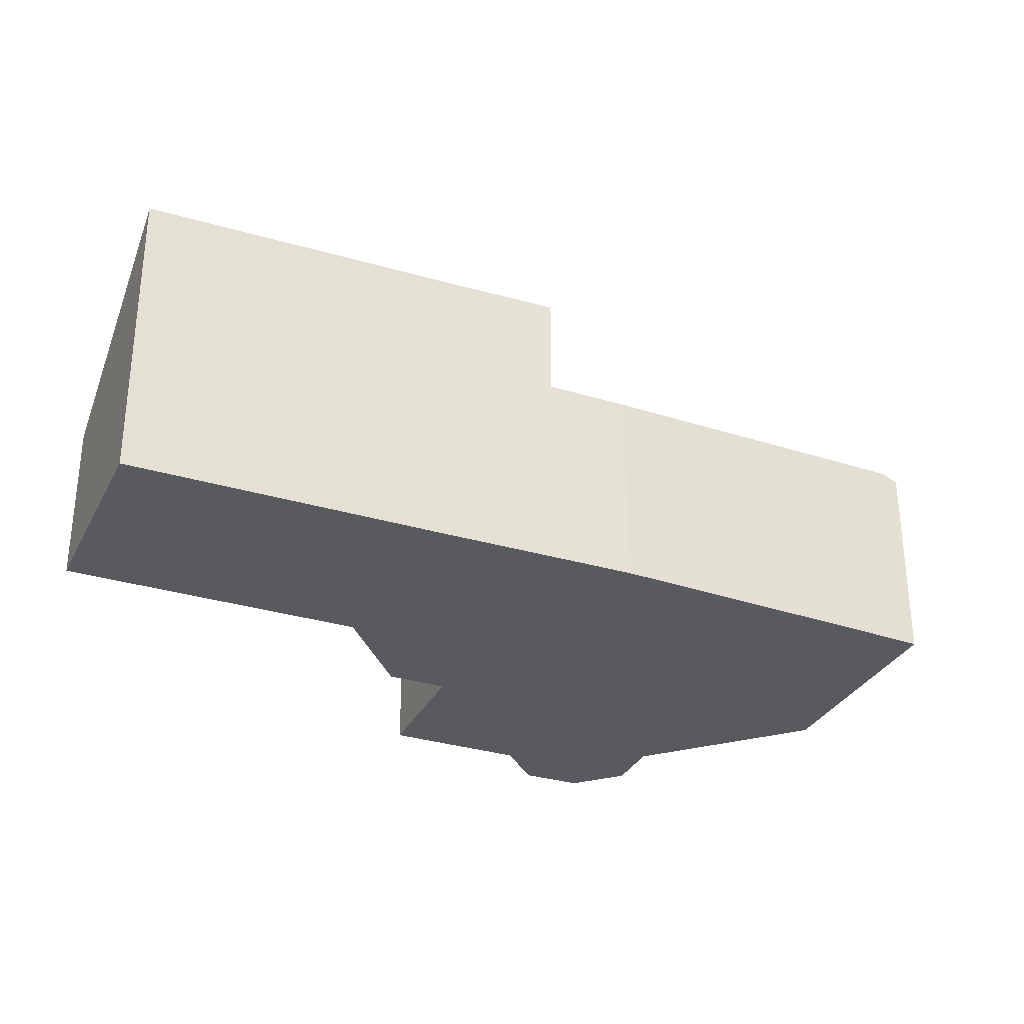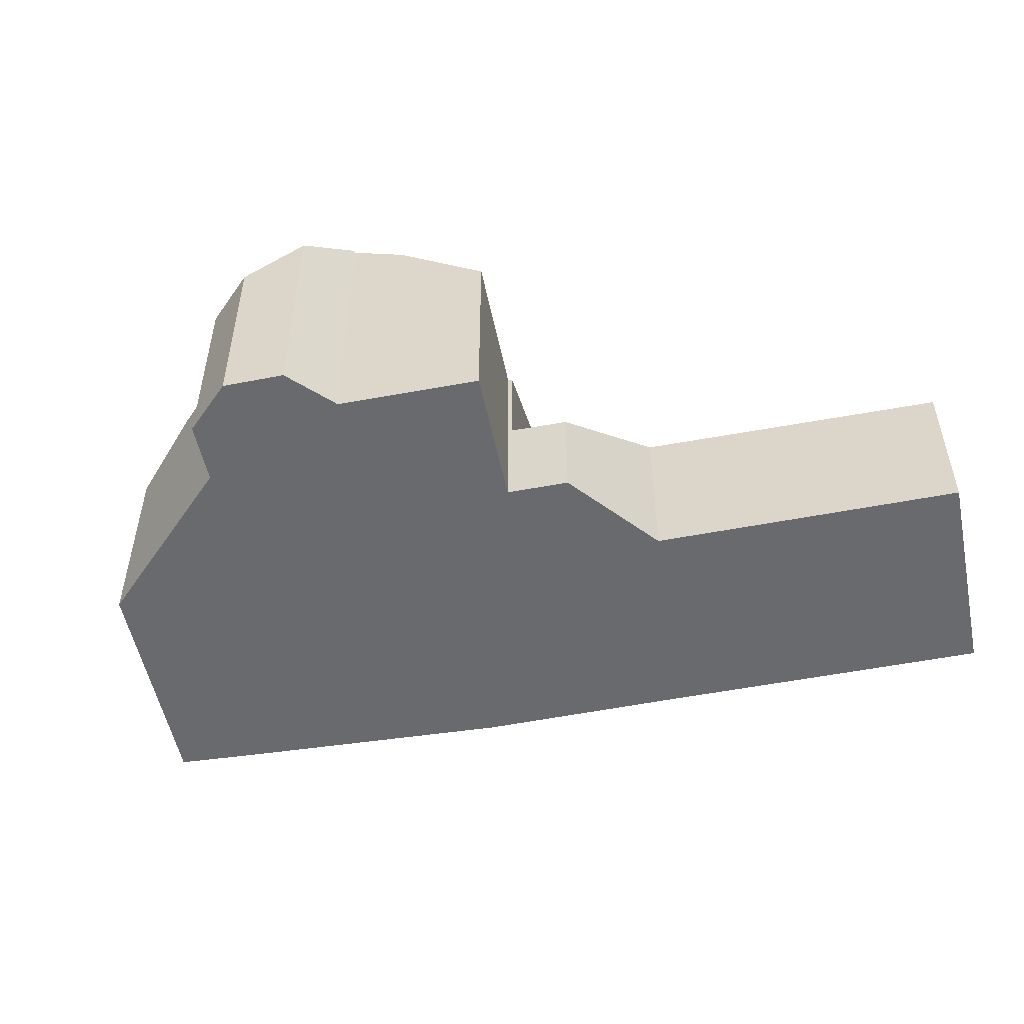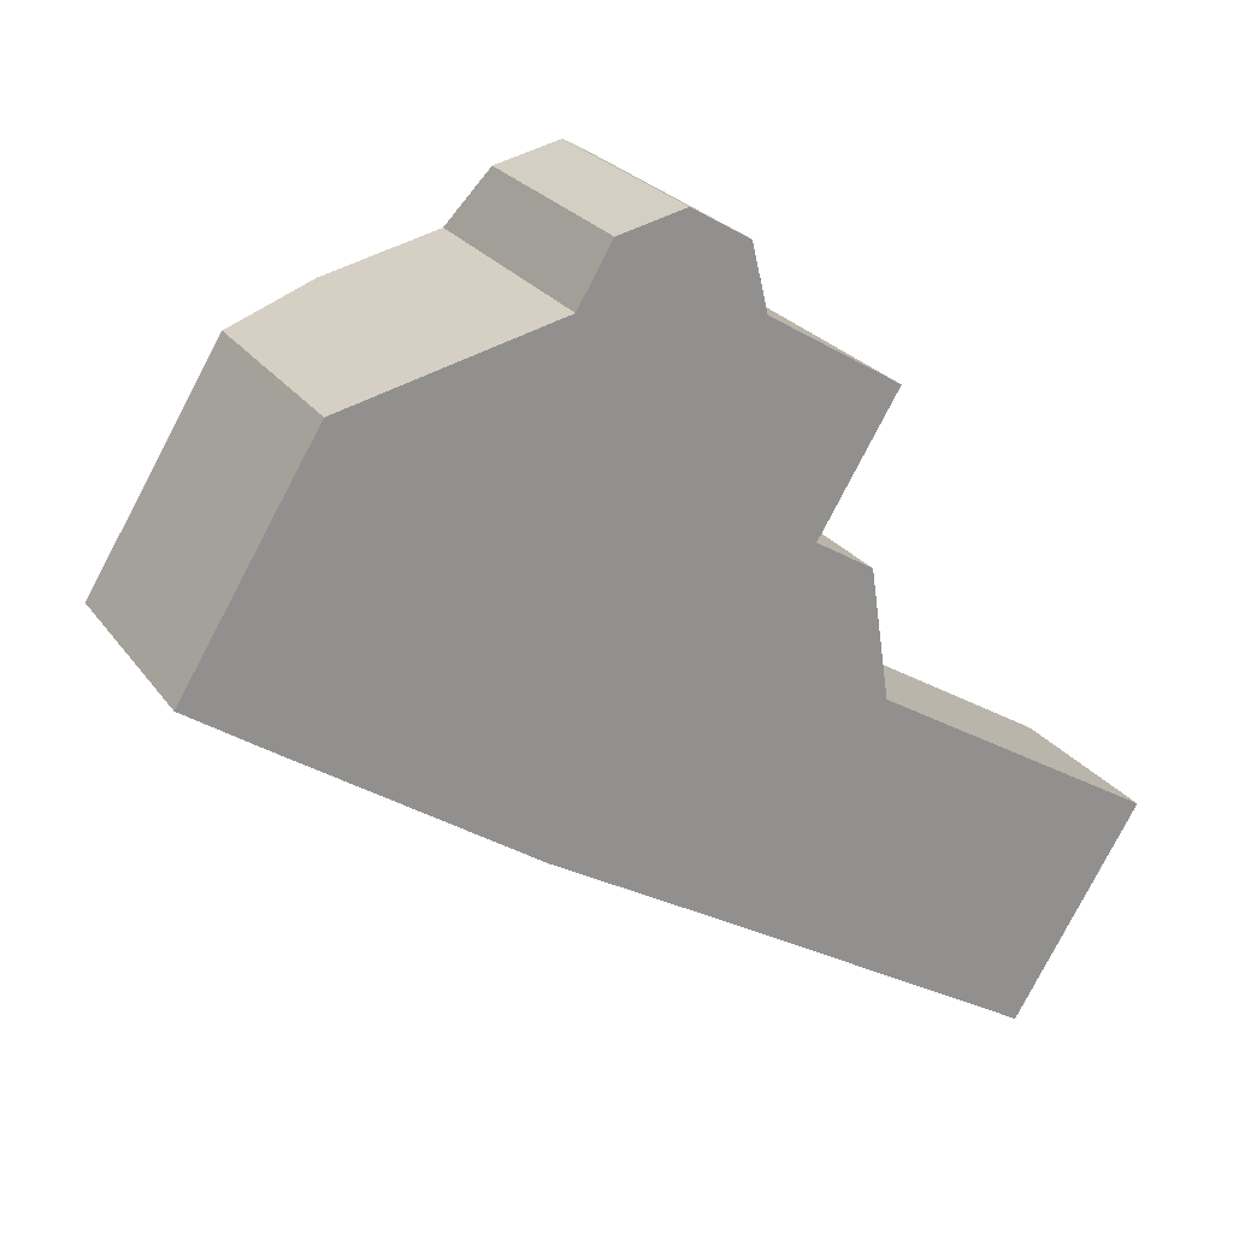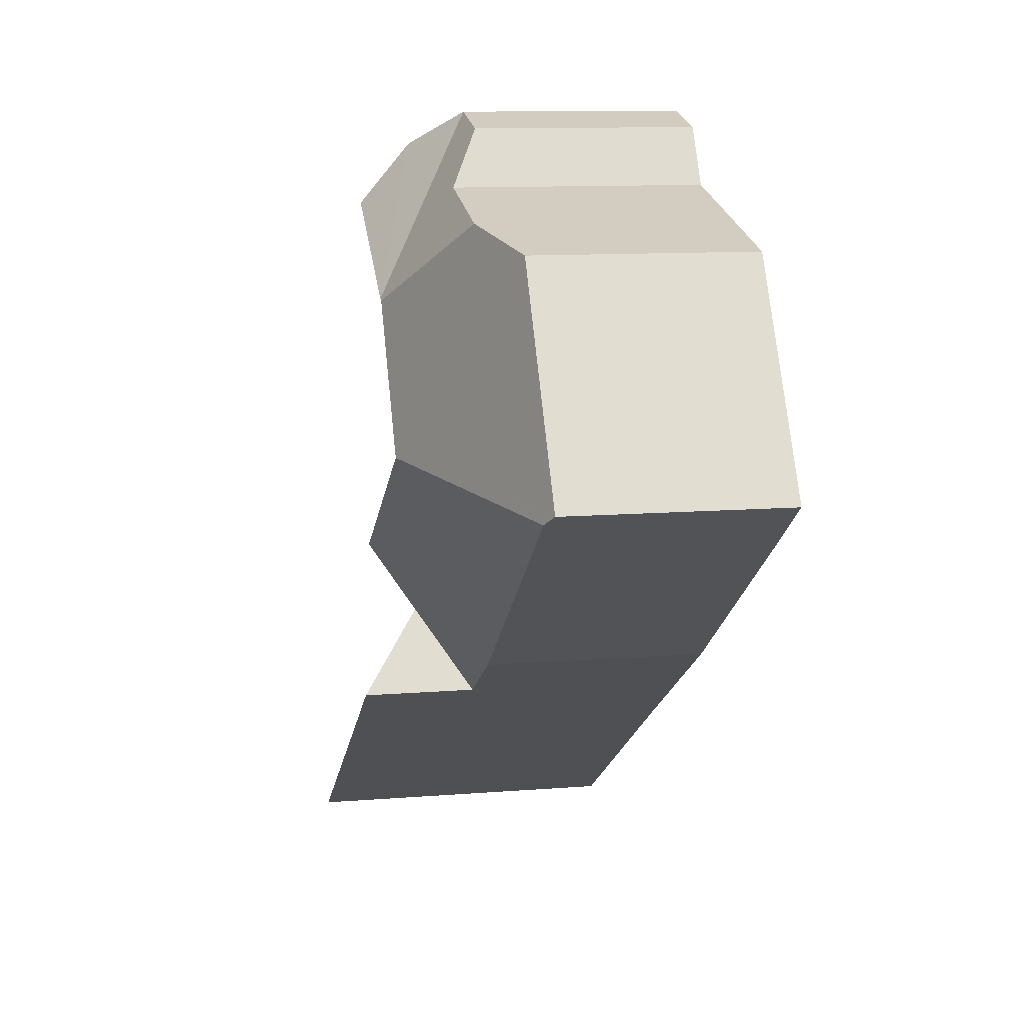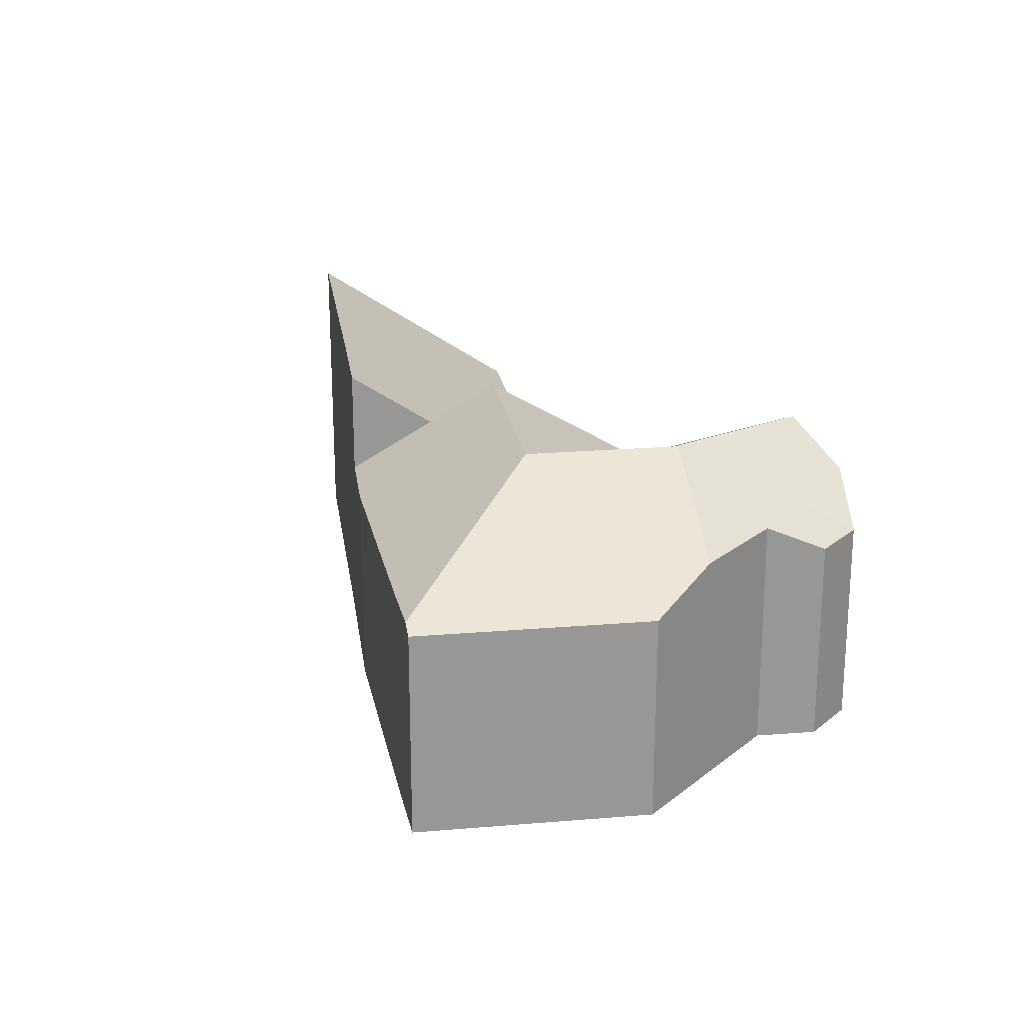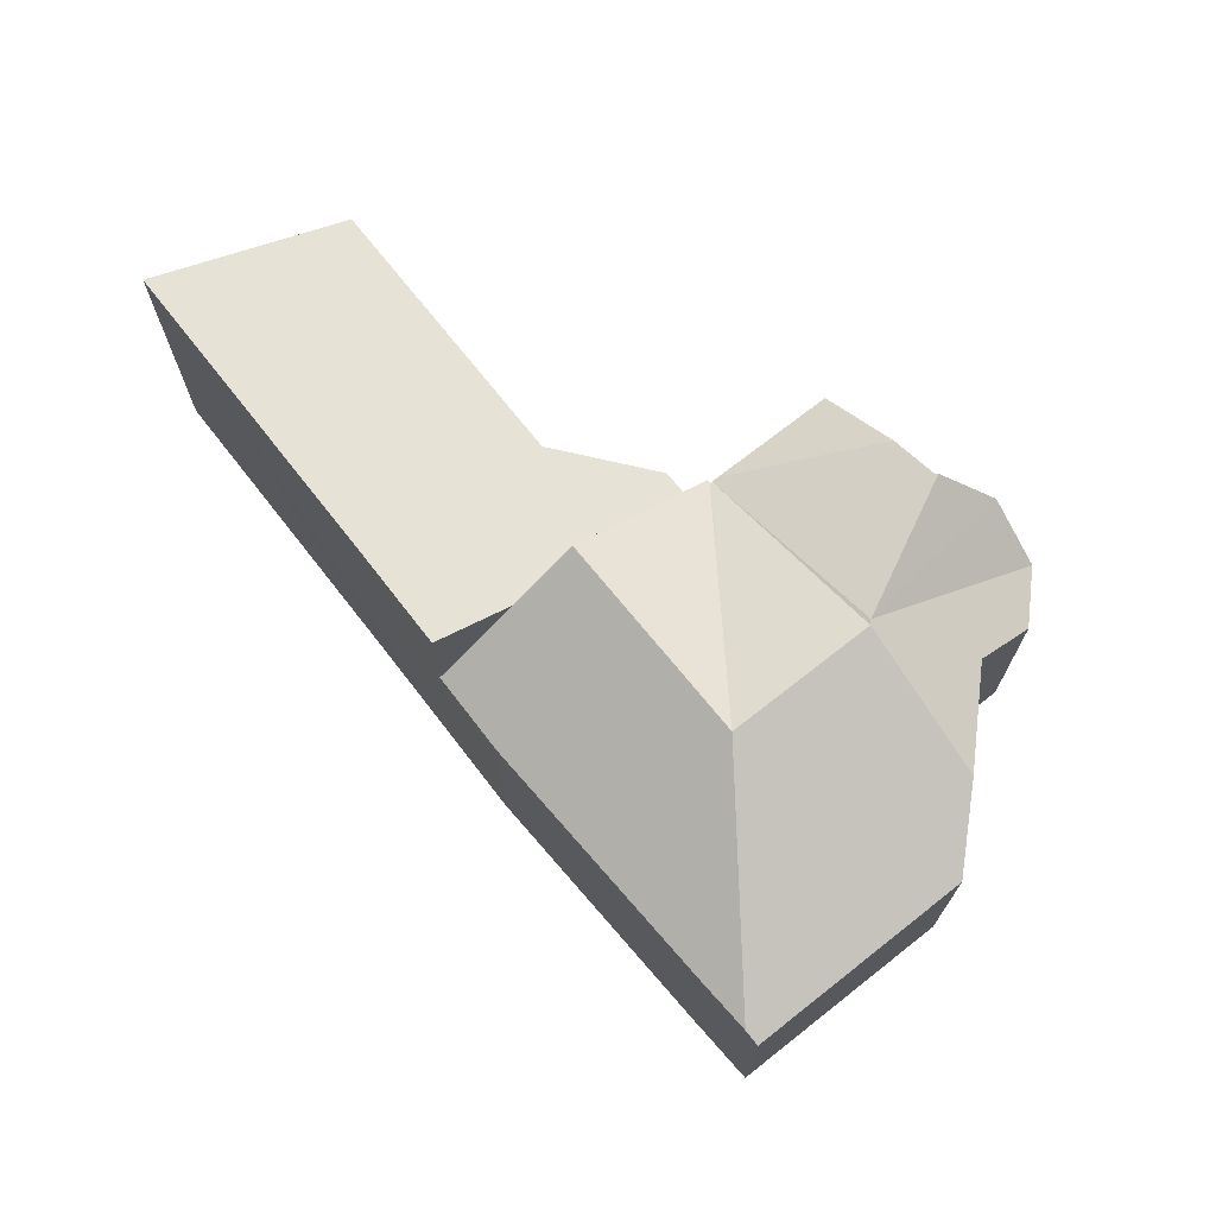
<metadata>
{"format":"obj","ext":"obj","renderer":"f3d","projection":"perspective","resolution":1024,"background":"white","views":[{"elev":-31.5,"azim":-171.8,"up":"+Y"},{"elev":-53.0,"azim":43.0,"up":"+Y"},{"elev":24.7,"azim":-27.0,"up":"+Z"},{"elev":11.1,"azim":-101.3,"up":"+Z"},{"elev":22.2,"azim":-66.8,"up":"+Y"},{"elev":71.7,"azim":-96.7,"up":"+Y"}]}
</metadata>
<code>
v  13.21 6.96 4.879
v  15.12 5.311 3.692
v  13.41 5.301 0.871
v  8.782 7.566 3.616
v  13.32 5.266 0.729
v  12.06 7.53 5.585
v  12.05 7.566 5.663
v  13.3 5.266 0.69
v  8.644 7.566 3.584
v  6.566 7.566 0.194
v  13.34 5.245 0.665
v  13.4 5.245 0.631
v  11.29 7.566 -2.806
v  10.37 6.551 -4.308
v  9.24 5.308 -6.149
v  7.741 5.282 -5.251
v  0.344 5.435 -0.238
v  7.376 5.276 -5.032
v  5.343 5.32 -3.651
v  1.576 5.401 -1.092
v  0 5.26 3.221e-16
v  0.008 5.26 0.013
v  3.107 5.26 5.067
v  5.343 5.944 5.597
v  8.834 5.278 7.562
v  10.37 5.284 7.912
v  8.043 5.94 6.237
v  5.576 5.943 5.652
v  11.7 6.417 7.111
v  12.06 -3.42e-16 5.585
v  15.12 -2.261e-16 3.692
v  13.21 -2.988e-16 4.879
v  13.3 -4.225e-17 0.69
v  13.4 -3.864e-17 0.631
v  13.34 -4.072e-17 0.665
v  11.7 -4.354e-16 7.111
v  10.37 -4.845e-16 7.912
v  13.32 -4.464e-17 0.729
v  13.41 -5.333e-17 0.871
v  11.29 1.718e-16 -2.806
v  9.24 3.765e-16 -6.149
v  10.37 2.638e-16 -4.308
v  7.376 3.081e-16 -5.032
v  7.741 3.215e-16 -5.251
v  5.343 2.236e-16 -3.651
v  1.576 6.687e-17 -1.092
v  0.344 1.457e-17 -0.238
v  0 0 0
v  3.107 -3.103e-16 5.067
v  0.008 -7.96e-19 0.013
v  8.043 -3.819e-16 6.237
v  8.834 -4.63e-16 7.562
v  5.343 -3.427e-16 5.597
v  5.576 -3.461e-16 5.652
v  12.05 -3.468e-16 5.663
v  18.96 7.725 -11.89
v  15.11 4.258 -3.166
v  21.81 4.161 -7.245
v  18.9 7.809 -12
v  11.69 7.916 -7.616
v  13.4 2.76 0.631
v  11.29 5.398 -2.806
v  9.24 7.964 -6.149
v  14.64 2.746 -0.133
v  14.64 8.144e-18 -0.133
v  15.11 1.939e-16 -3.166
v  21.81 4.436e-16 -7.245
v  18.96 7.281e-16 -11.89
v  18.9 7.348e-16 -12
v  11.69 4.663e-16 -7.616
g defaultobject
f 1 2 3
f 4 3 5
f 3 4 1
f 1 4 6
f 6 4 7
f 8 9 5
f 9 8 10
f 9 4 5
f 10 8 11
f 12 10 11
f 10 12 13
f 14 10 13
f 10 14 15
f 10 15 16
f 10 16 17
f 17 16 18
f 17 18 19
f 17 19 20
f 21 10 17
f 10 21 22
f 10 22 23
f 10 23 9
f 9 23 24
f 4 25 26
f 25 4 27
f 27 4 28
f 28 4 24
f 24 4 9
f 29 4 26
f 4 29 7
f 30 1 6
f 1 30 2
f 2 30 31
f 31 30 32
f 33 11 8
f 11 33 12
f 12 33 34
f 34 33 35
f 26 36 29
f 36 26 37
f 31 3 2
f 3 31 5
f 5 31 8
f 8 31 38
f 8 38 33
f 38 31 39
f 34 13 12
f 13 34 14
f 14 34 15
f 15 34 40
f 15 40 41
f 41 40 42
f 41 16 15
f 16 41 18
f 18 41 43
f 43 41 44
f 43 19 18
f 19 43 20
f 20 43 45
f 20 45 46
f 20 46 17
f 17 46 21
f 21 46 47
f 21 47 48
f 48 22 21
f 22 48 23
f 23 48 49
f 49 48 50
f 51 25 27
f 25 51 52
f 49 24 23
f 24 49 28
f 28 49 27
f 27 49 51
f 51 49 53
f 51 53 54
f 25 37 26
f 37 25 52
f 29 6 7
f 6 29 30
f 30 29 55
f 55 29 36
f 52 36 37
f 36 52 55
f 55 52 51
f 55 51 30
f 30 51 32
f 32 51 31
f 31 51 54
f 31 54 39
f 39 54 53
f 39 53 49
f 39 49 50
f 39 50 38
f 38 50 33
f 33 50 34
f 34 50 40
f 40 50 42
f 42 50 48
f 42 48 47
f 42 47 46
f 42 46 45
f 42 45 41
f 41 45 43
f 41 43 44
f 56 57 58
f 57 56 59
f 57 59 60
f 57 60 61
f 61 60 62
f 62 60 14
f 14 60 63
f 61 64 57
f 41 14 63
f 14 41 62
f 62 41 61
f 61 41 42
f 61 42 40
f 61 40 34
f 34 64 61
f 64 34 65
f 66 58 57
f 58 66 67
f 64 66 57
f 66 64 65
f 58 68 56
f 68 58 67
f 56 69 59
f 69 56 68
f 60 41 63
f 41 60 59
f 41 59 70
f 70 59 69
f 66 68 67
f 68 66 69
f 69 66 70
f 70 66 65
f 70 65 34
f 70 34 40
f 70 40 42
f 70 42 41

</code>
